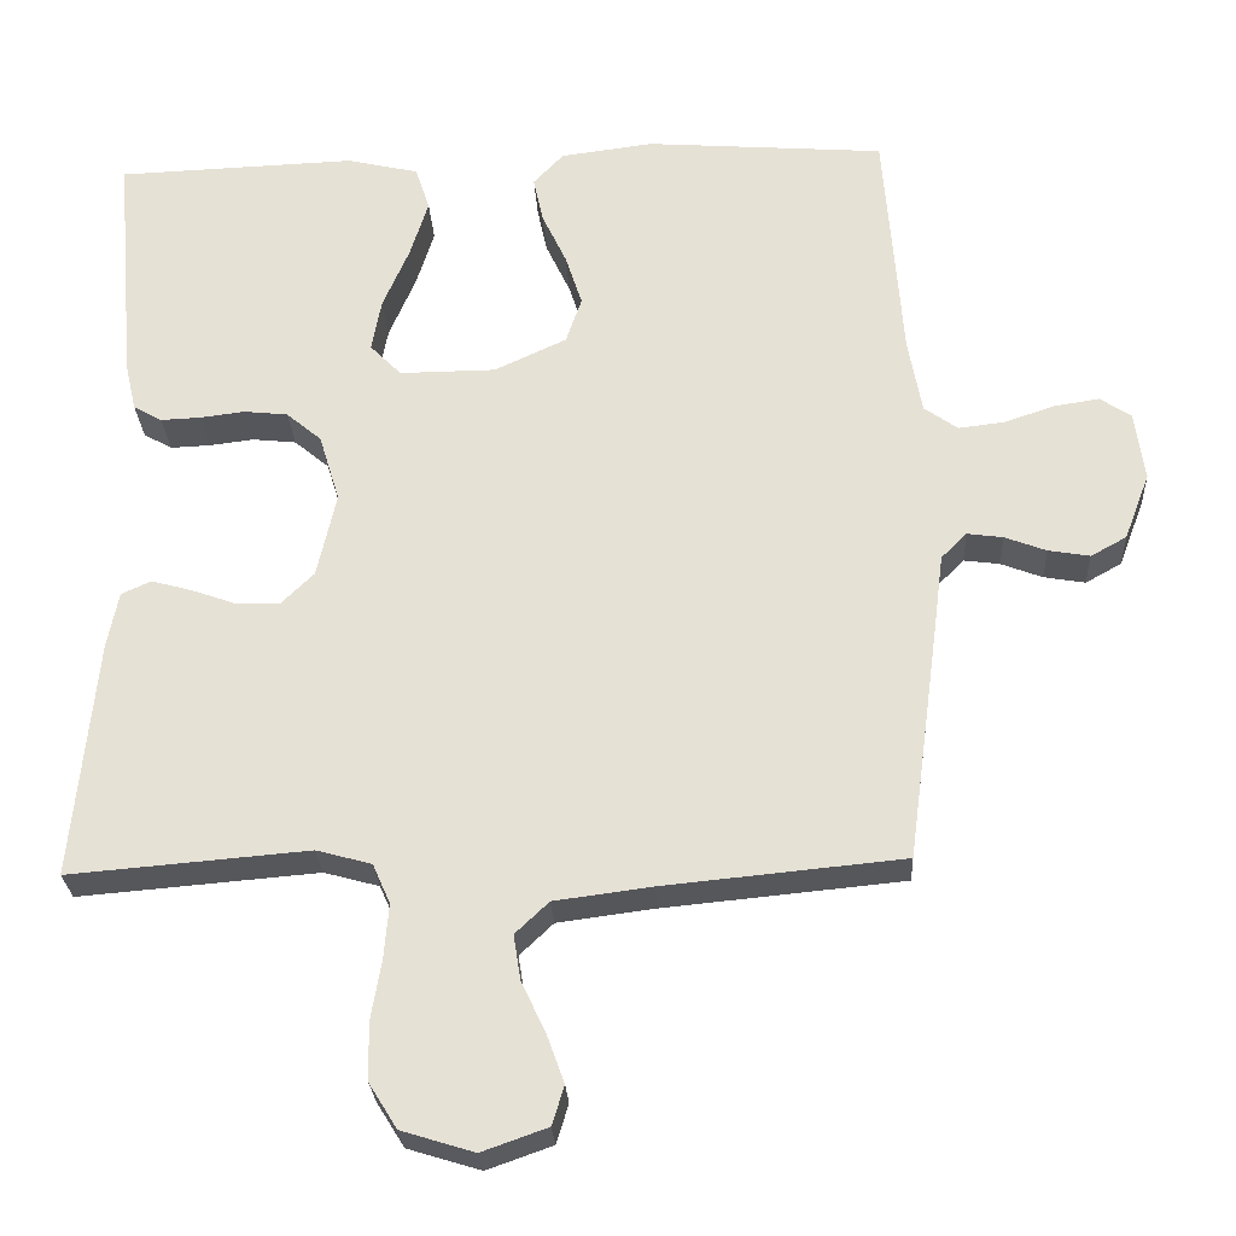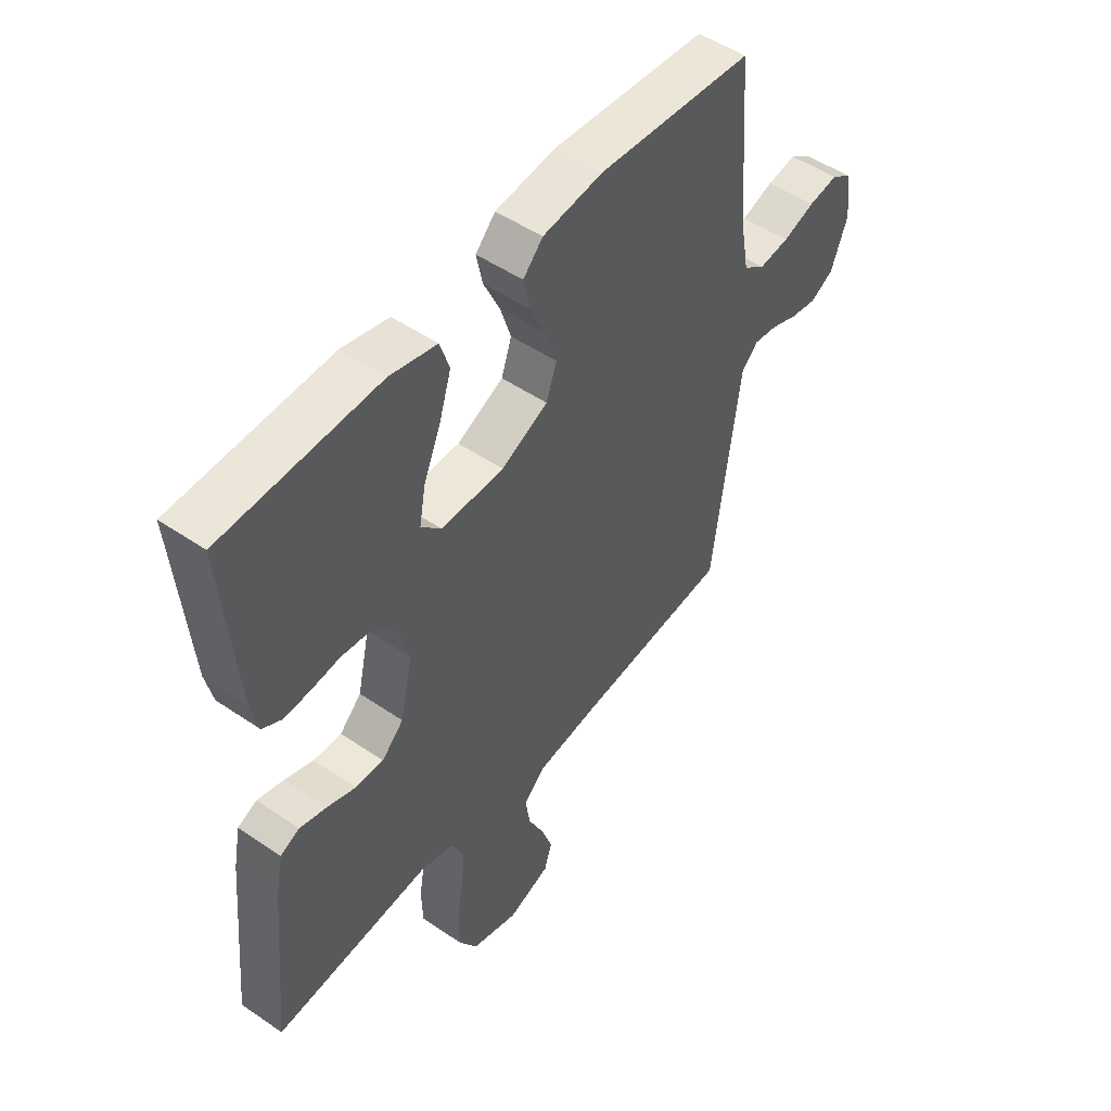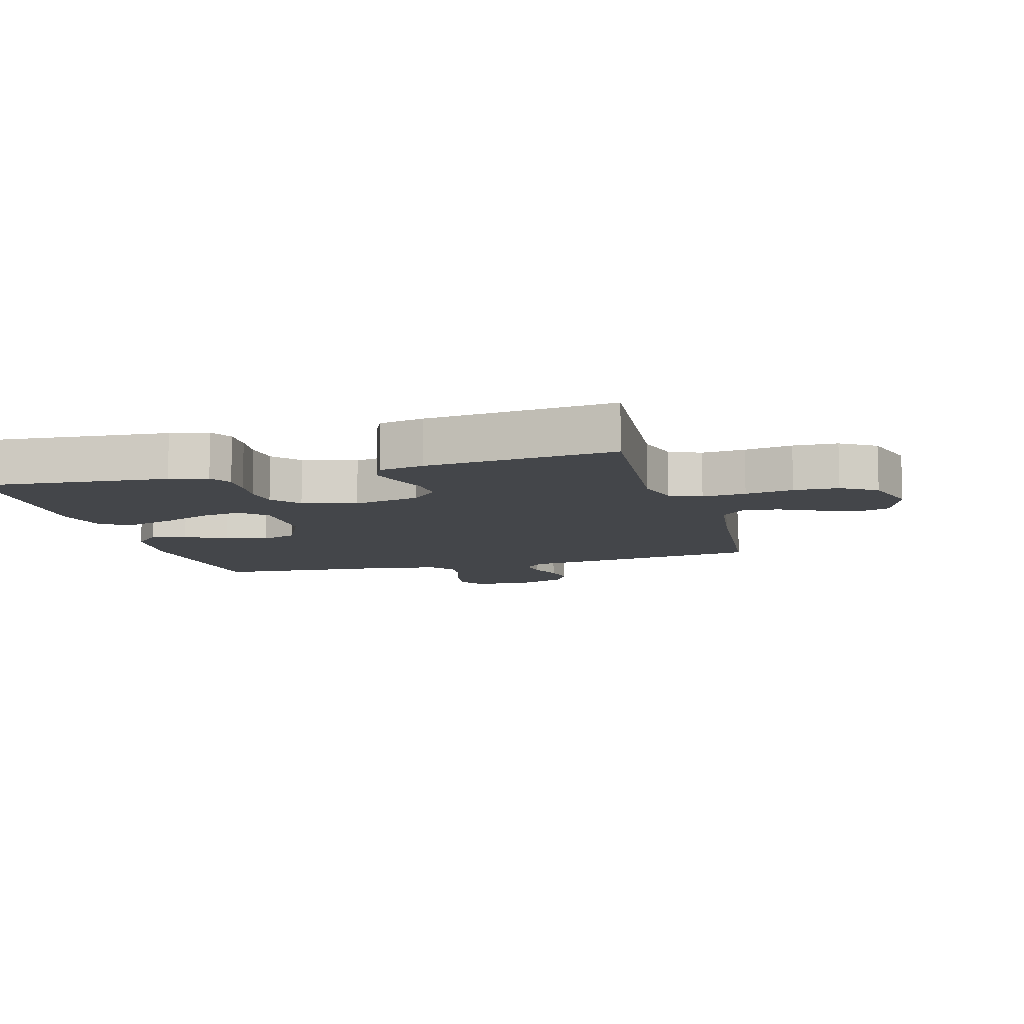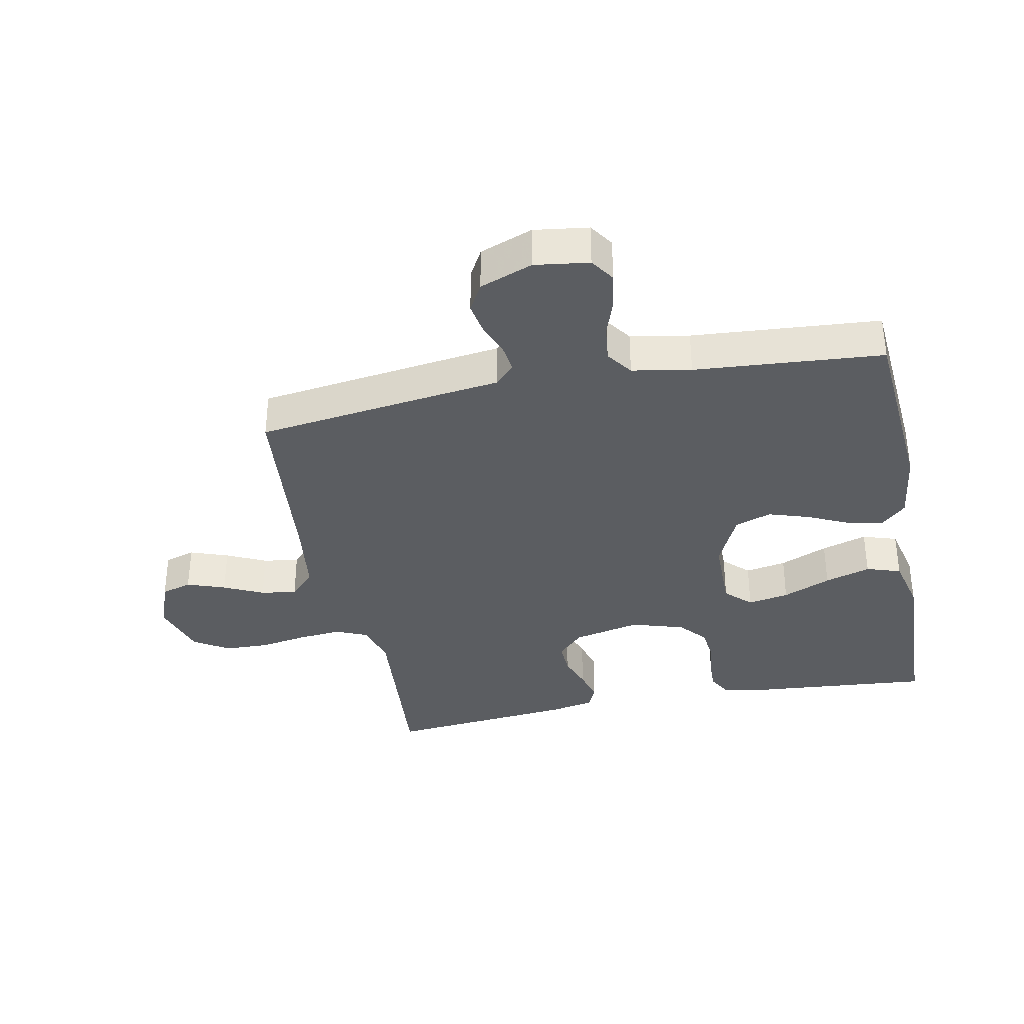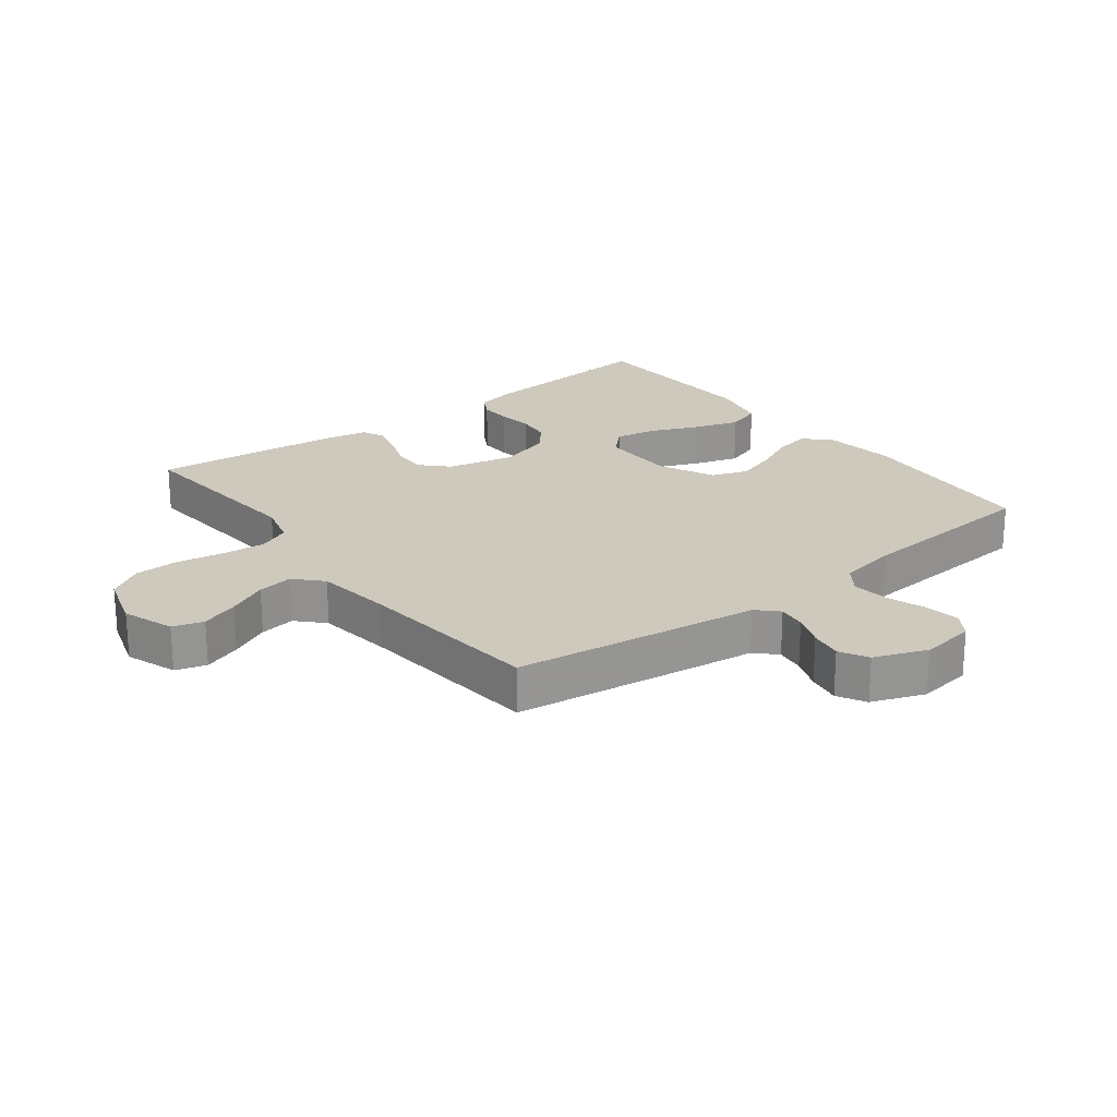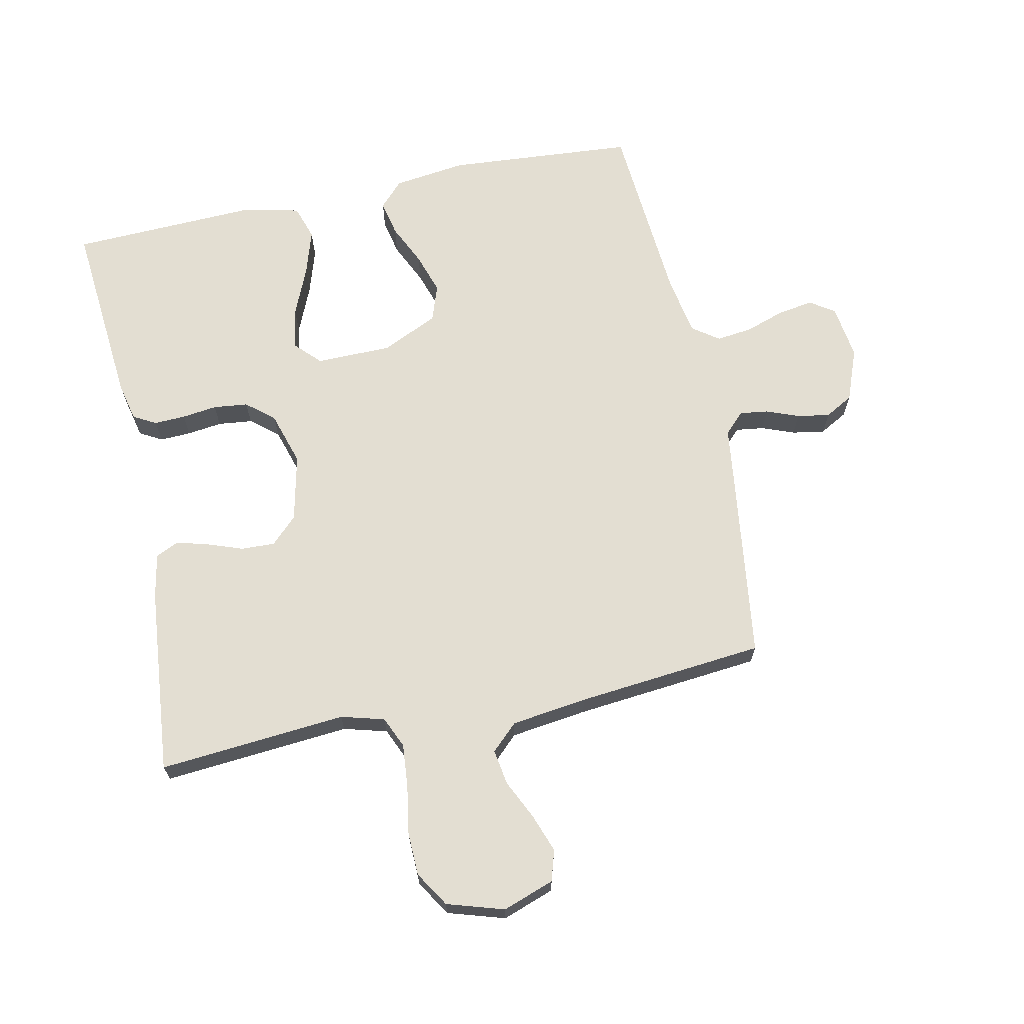
<metadata>
{"format":"obj","ext":"obj","renderer":"f3d","projection":"perspective","resolution":1024,"background":"white","views":[{"elev":-26.9,"azim":-177.0,"up":"+Z"},{"elev":50.1,"azim":126.9,"up":"+Z"},{"elev":-9.5,"azim":105.5,"up":"+Y"},{"elev":-35.5,"azim":-78.7,"up":"+Y"},{"elev":22.6,"azim":-127.6,"up":"+Y"},{"elev":67.6,"azim":168.1,"up":"+Y"}]}
</metadata>
<code>
v -0.5 0.07 -0.5
v -0.54 0.07 -0.2
v -0.552 0.07 -0.106
v -0.584 0.07 -0.074
v -0.629 0.07 -0.08
v -0.681 0.07 -0.1
v -0.733 0.07 -0.109
v -0.778 0.07 -0.084
v -0.81 0.07 0
v -0.798 0.07 0.087
v -0.759 0.07 0.113
v -0.702 0.07 0.104
v -0.64 0.07 0.083
v -0.582 0.07 0.076
v -0.54 0.07 0.106
v -0.523 0.07 0.2
v -0.5 0.07 0.5
v -0.2 0.07 0.523
v -0.084 0.07 0.508
v -0.046 0.07 0.468
v -0.058 0.07 0.411
v -0.089 0.07 0.345
v -0.11 0.07 0.28
v -0.09 0.07 0.222
v 0 0.07 0.18
v 0.121 0.07 0.179
v 0.16 0.07 0.219
v 0.148 0.07 0.285
v 0.115 0.07 0.362
v 0.092 0.07 0.435
v 0.11 0.07 0.49
v 0.2 0.07 0.511
v 0.5 0.07 0.5
v 0.474 0.07 0.2
v 0.46 0.07 0.139
v 0.424 0.07 0.119
v 0.374 0.07 0.121
v 0.318 0.07 0.128
v 0.263 0.07 0.122
v 0.219 0.07 0.085
v 0.193 0.07 0
v 0.217 0.07 -0.107
v 0.259 0.07 -0.148
v 0.313 0.07 -0.146
v 0.369 0.07 -0.126
v 0.42 0.07 -0.112
v 0.457 0.07 -0.129
v 0.471 0.07 -0.2
v 0.5 0.07 -0.5
v 0.2 0.07 -0.475
v 0.131 0.07 -0.494
v 0.109 0.07 -0.544
v 0.115 0.07 -0.613
v 0.128 0.07 -0.689
v 0.126 0.07 -0.76
v 0.091 0.07 -0.816
v 0 0.07 -0.844
v -0.082 0.07 -0.815
v -0.097 0.07 -0.766
v -0.075 0.07 -0.705
v -0.045 0.07 -0.642
v -0.036 0.07 -0.585
v -0.078 0.07 -0.545
v -0.2 0.07 -0.529
v -0.5 0 -0.5
v -0.54 0 -0.2
v -0.552 0 -0.106
v -0.584 0 -0.074
v -0.629 0 -0.08
v -0.681 0 -0.1
v -0.733 0 -0.109
v -0.778 0 -0.084
v -0.81 0 0
v -0.798 0 0.087
v -0.759 0 0.113
v -0.702 0 0.104
v -0.64 0 0.083
v -0.582 0 0.076
v -0.54 0 0.106
v -0.523 0 0.2
v -0.5 0 0.5
v -0.2 0 0.523
v -0.084 0 0.508
v -0.046 0 0.468
v -0.058 0 0.411
v -0.089 0 0.345
v -0.11 0 0.28
v -0.09 0 0.222
v 0 0 0.18
v 0.121 0 0.179
v 0.16 0 0.219
v 0.148 0 0.285
v 0.115 0 0.362
v 0.092 0 0.435
v 0.11 0 0.49
v 0.2 0 0.511
v 0.5 0 0.5
v 0.474 0 0.2
v 0.46 0 0.139
v 0.424 0 0.119
v 0.374 0 0.121
v 0.318 0 0.128
v 0.263 0 0.122
v 0.219 0 0.085
v 0.193 0 0
v 0.217 0 -0.107
v 0.259 0 -0.148
v 0.313 0 -0.146
v 0.369 0 -0.126
v 0.42 0 -0.112
v 0.457 0 -0.129
v 0.471 0 -0.2
v 0.5 0 -0.5
v 0.2 0 -0.475
v 0.131 0 -0.494
v 0.109 0 -0.544
v 0.115 0 -0.613
v 0.128 0 -0.689
v 0.126 0 -0.76
v 0.091 0 -0.816
v 0 0 -0.844
v -0.082 0 -0.815
v -0.097 0 -0.766
v -0.075 0 -0.705
v -0.045 0 -0.642
v -0.036 0 -0.585
v -0.078 0 -0.545
v -0.2 0 -0.529
f 59 60 61
f 58 59 61
f 57 58 61
f 56 57 61
f 55 56 61
f 54 55 61
f 53 54 61
f 52 53 61 62
f 51 52 62 63
f 48 49 50
f 47 48 50
f 46 47 50
f 45 46 50
f 44 45 50
f 51 63 64
f 50 51 64
f 44 50 64
f 43 44 64
f 36 37 38
f 35 36 38
f 34 35 38
f 33 34 38
f 32 33 38
f 31 32 38
f 30 31 38
f 29 30 38
f 28 29 38
f 27 28 38 39
f 26 27 39 40
f 20 21 22
f 19 20 22
f 18 19 22
f 17 18 22
f 16 17 22
f 15 16 22 23
f 14 15 23 24
f 11 12 13
f 10 11 13
f 9 10 13
f 8 9 13
f 7 8 13
f 6 7 13
f 5 6 13
f 4 5 13 14
f 14 24 25
f 4 14 25
f 3 4 25
f 1 2 3
f 64 1 3
f 43 64 3
f 42 43 3
f 3 25 26
f 42 3 26
f 41 42 26
f 26 40 41
f 125 124 123
f 125 123 122
f 125 122 121
f 125 121 120
f 125 120 119
f 125 119 118
f 125 118 117
f 126 125 117 116
f 127 126 116 115
f 114 113 112
f 114 112 111
f 114 111 110
f 114 110 109
f 114 109 108
f 128 127 115
f 128 115 114
f 128 114 108
f 128 108 107
f 102 101 100
f 102 100 99
f 102 99 98
f 102 98 97
f 102 97 96
f 102 96 95
f 102 95 94
f 102 94 93
f 102 93 92
f 103 102 92 91
f 104 103 91 90
f 86 85 84
f 86 84 83
f 86 83 82
f 86 82 81
f 86 81 80
f 87 86 80 79
f 88 87 79 78
f 77 76 75
f 77 75 74
f 77 74 73
f 77 73 72
f 77 72 71
f 77 71 70
f 77 70 69
f 78 77 69 68
f 89 88 78
f 89 78 68
f 89 68 67
f 67 66 65
f 67 65 128
f 67 128 107
f 67 107 106
f 90 89 67
f 90 67 106
f 90 106 105
f 105 104 90
f 1 65 66 2
f 2 66 67 3
f 3 67 68 4
f 4 68 69 5
f 5 69 70 6
f 6 70 71 7
f 7 71 72 8
f 8 72 73 9
f 9 73 74 10
f 10 74 75 11
f 11 75 76 12
f 12 76 77 13
f 13 77 78 14
f 14 78 79 15
f 15 79 80 16
f 16 80 81 17
f 17 81 82 18
f 18 82 83 19
f 19 83 84 20
f 20 84 85 21
f 21 85 86 22
f 22 86 87 23
f 23 87 88 24
f 24 88 89 25
f 25 89 90 26
f 26 90 91 27
f 27 91 92 28
f 28 92 93 29
f 29 93 94 30
f 30 94 95 31
f 31 95 96 32
f 32 96 97 33
f 33 97 98 34
f 34 98 99 35
f 35 99 100 36
f 36 100 101 37
f 37 101 102 38
f 38 102 103 39
f 39 103 104 40
f 40 104 105 41
f 41 105 106 42
f 42 106 107 43
f 43 107 108 44
f 44 108 109 45
f 45 109 110 46
f 46 110 111 47
f 47 111 112 48
f 48 112 113 49
f 49 113 114 50
f 50 114 115 51
f 51 115 116 52
f 52 116 117 53
f 53 117 118 54
f 54 118 119 55
f 55 119 120 56
f 56 120 121 57
f 57 121 122 58
f 58 122 123 59
f 59 123 124 60
f 60 124 125 61
f 61 125 126 62
f 62 126 127 63
f 63 127 128 64
f 64 128 65 1

</code>
